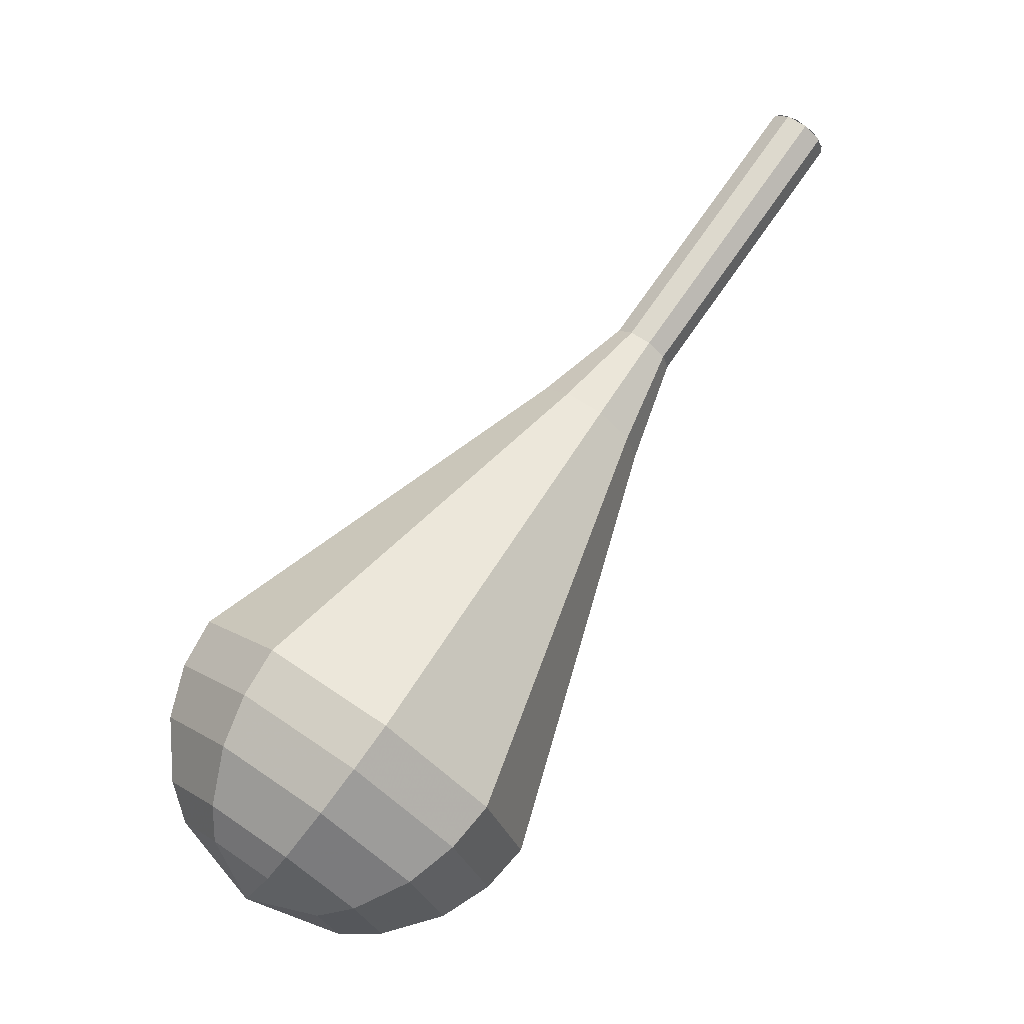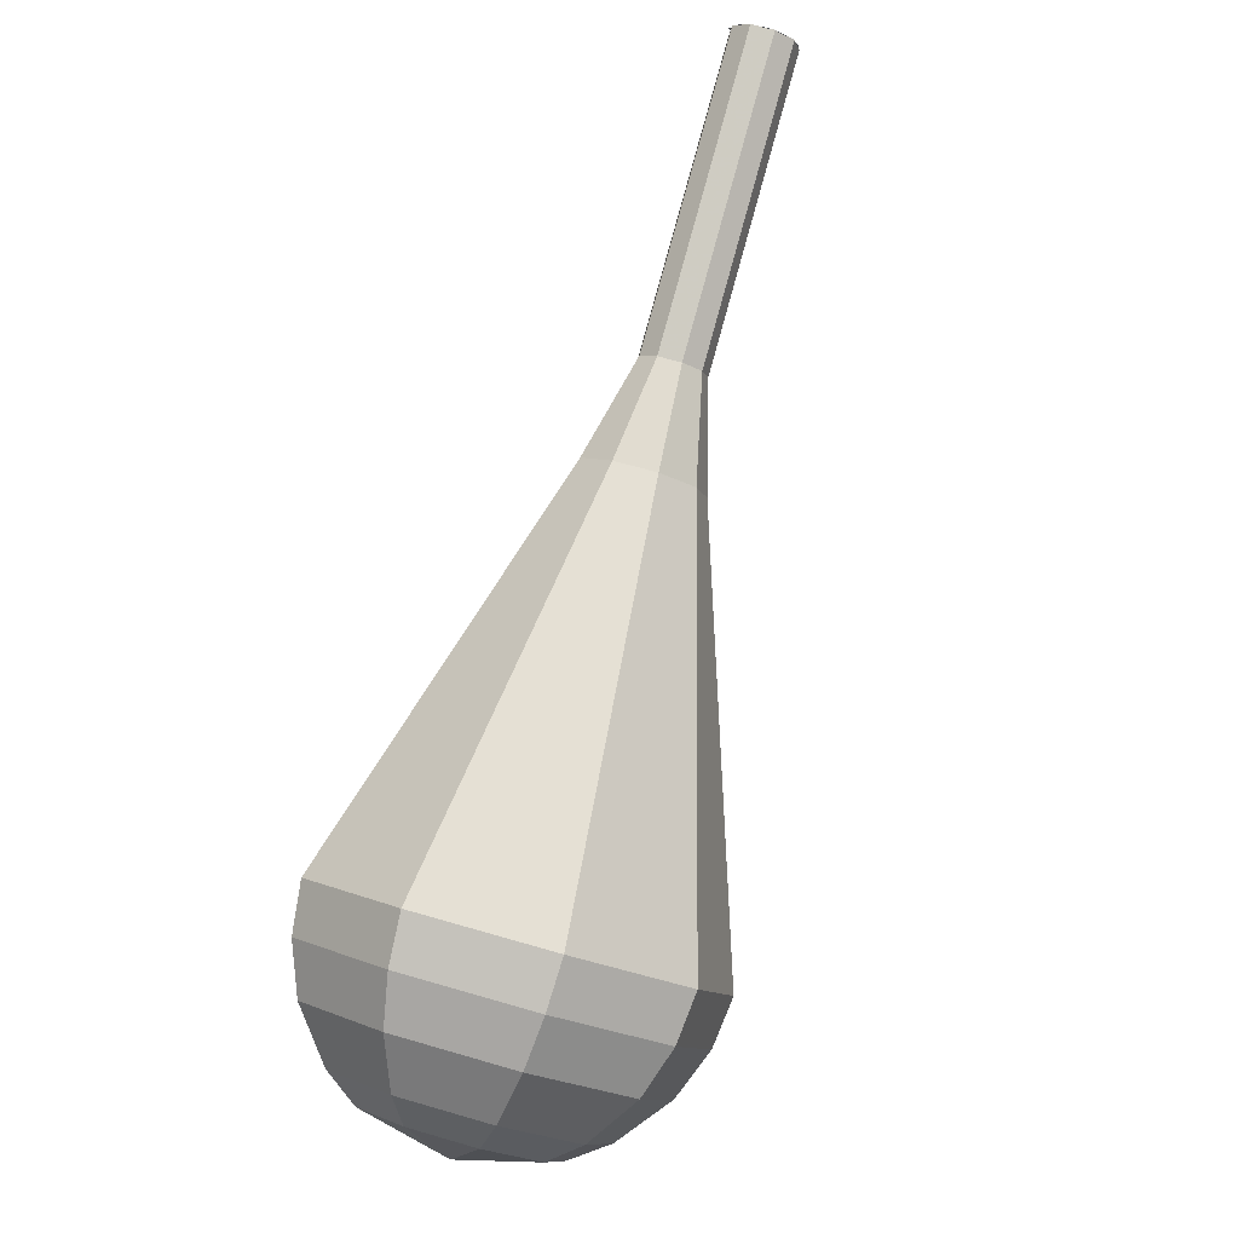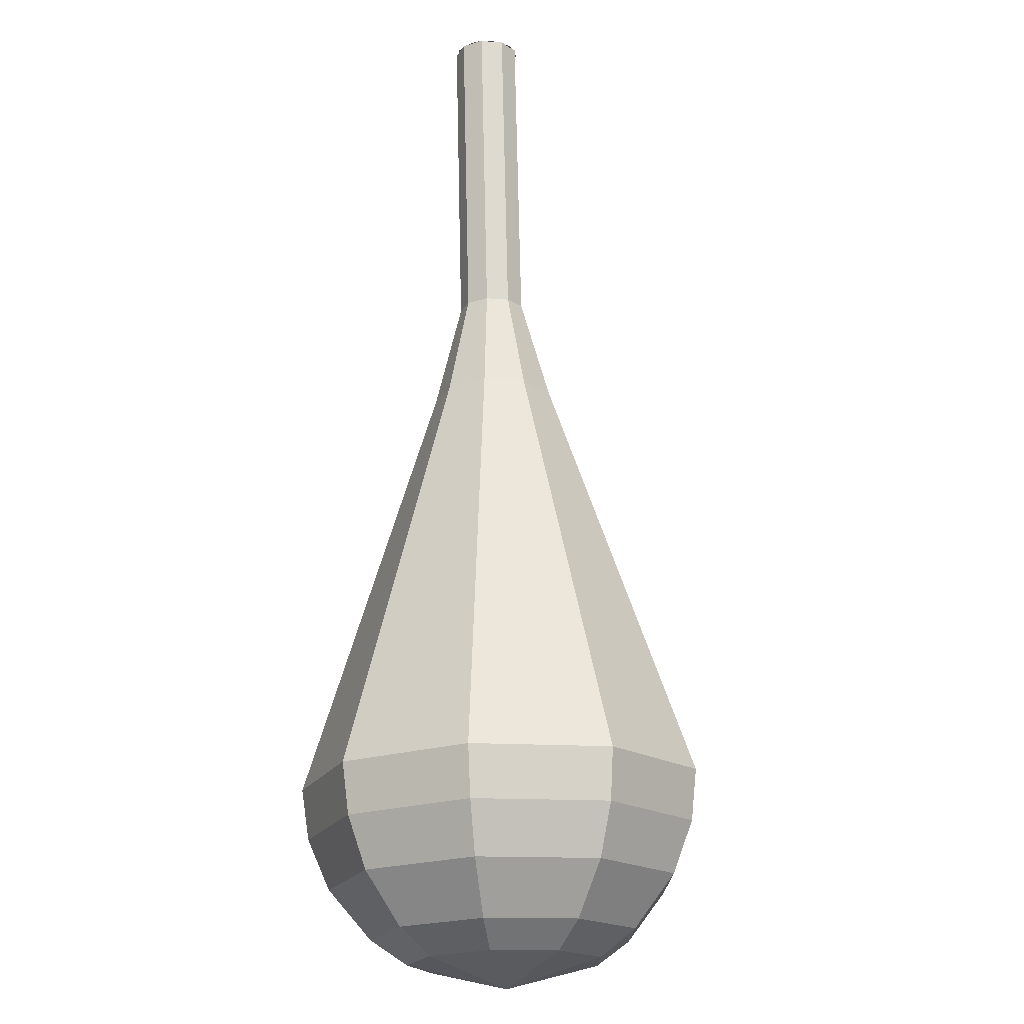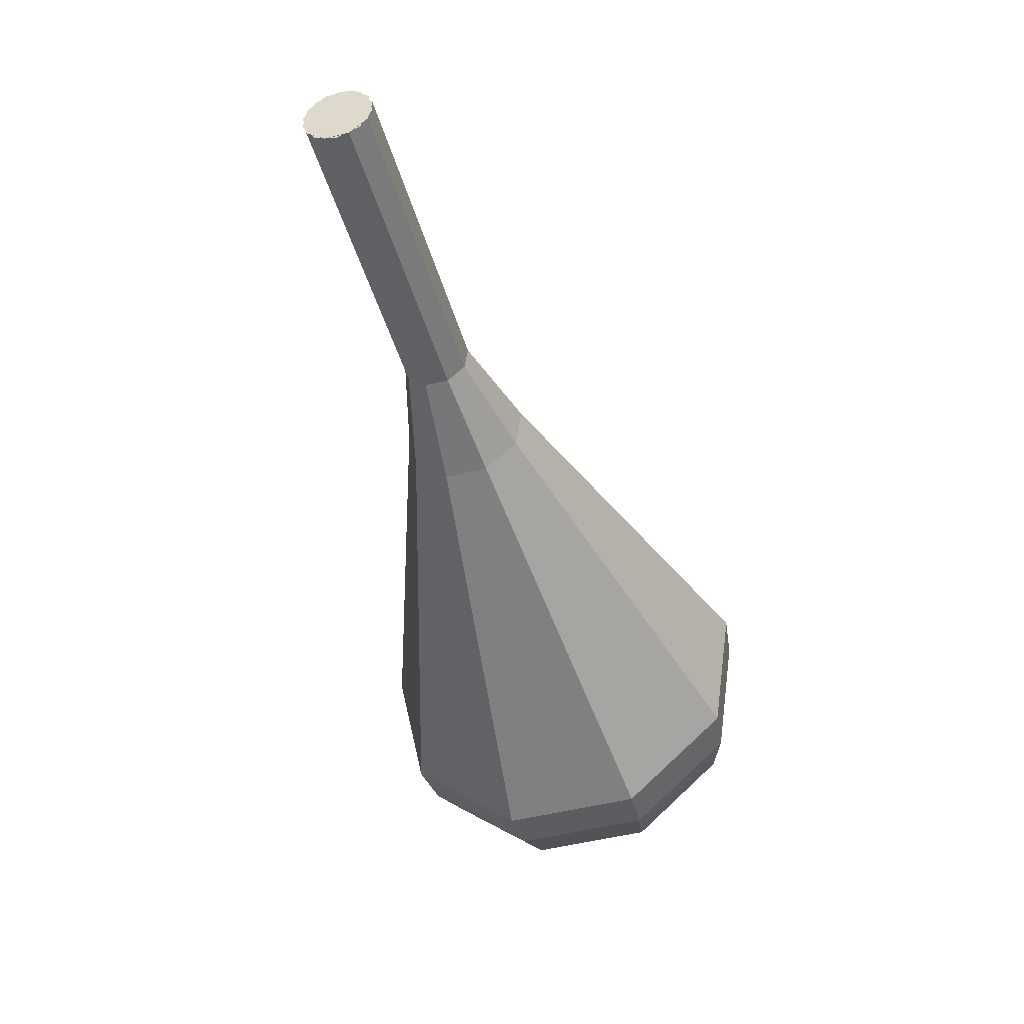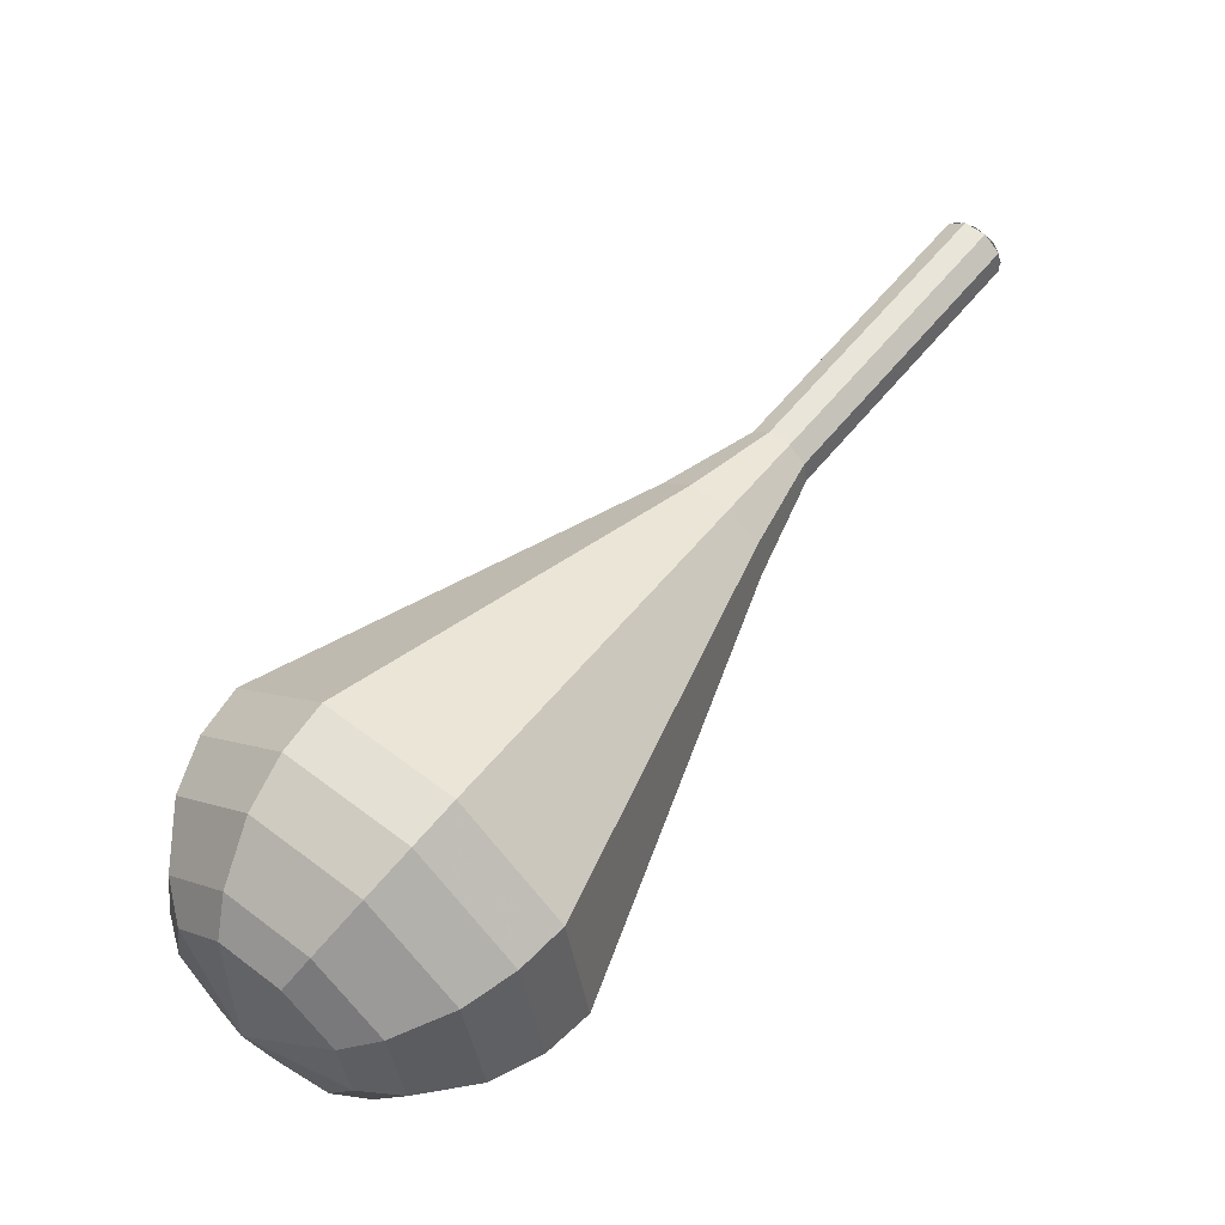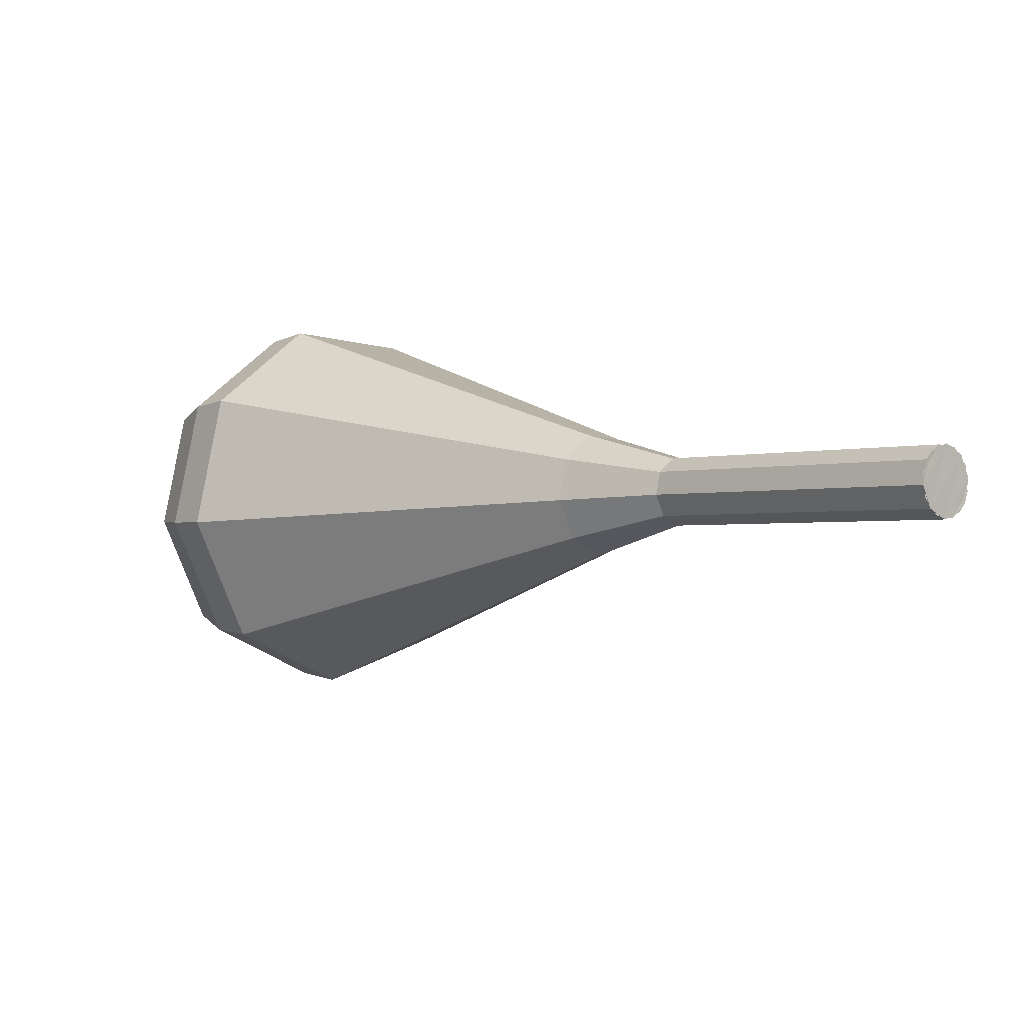
<metadata>
{"format":"obj","ext":"obj","renderer":"f3d","projection":"perspective","resolution":1024,"background":"white","views":[{"elev":12.8,"azim":-131.0,"up":"+Y"},{"elev":-48.1,"azim":-28.2,"up":"+Y"},{"elev":27.1,"azim":3.7,"up":"+Z"},{"elev":4.7,"azim":16.2,"up":"+Y"},{"elev":-59.5,"azim":125.8,"up":"+Z"},{"elev":71.9,"azim":112.0,"up":"+Z"}]}
</metadata>
<code>
g tube1
v 127.1 126.5 103.7
v 126.7 127 103.1
v 126 127.3 102.8
v 125.2 127.1 102.9
v 124.6 126.6 103.4
v 124.7 126 104
v 125.3 125.6 104.5
v 126.1 125.5 104.6
v 126.9 125.9 104.3
v 127.1 126.5 103.7
v 124.6 126.3 103.7
v 124.8 126.8 103.1
v 125.5 127.2 102.8
v 126.4 127.2 102.9
v 127 126.8 103.4
v 127 126.2 104
v 126.5 125.7 104.5
v 125.7 125.5 104.6
v 124.9 125.7 104.3
v 124.6 126.3 103.7
v 124.9 123.5 101
v 125.1 124 100.4
v 125.8 124.4 100.1
v 126.7 124.4 100.2
v 127.3 124 100.7
v 127.3 123.4 101.3
v 126.8 122.9 101.8
v 126 122.7 101.9
v 125.2 122.9 101.6
v 124.9 123.5 101
v 125.1 120.7 98.28
v 125.4 121.2 97.7
v 126.1 121.6 97.39
v 126.9 121.6 97.5
v 127.5 121.2 97.97
v 127.6 120.6 98.58
v 127.1 120.1 99.05
v 126.3 119.9 99.16
v 125.5 120.1 98.85
v 125.1 120.7 98.28
v 125.4 117.9 95.56
v 125.6 118.4 94.98
v 126.4 118.8 94.68
v 127.2 118.8 94.78
v 127.8 118.4 95.25
v 127.9 117.8 95.87
v 127.3 117.3 96.34
v 126.5 117.1 96.45
v 125.8 117.3 96.14
v 125.4 117.9 95.56
v 124.6 115 92.85
v 125.1 116 91.79
v 126.4 116.7 91.23
v 127.9 116.7 91.42
v 129 115.9 92.29
v 129.1 114.9 93.41
v 128.2 113.9 94.28
v 126.7 113.6 94.47
v 125.3 114 93.91
v 124.6 115 92.85
v 122.6 109.1 87.43
v 123.5 111.4 85.16
v 126.3 112.8 83.96
v 129.6 112.8 84.37
v 131.9 111.2 86.22
v 132.2 108.9 88.63
v 130.2 106.9 90.48
v 126.9 106.2 90.89
v 123.9 107.1 89.69
v 122.6 109.1 87.43
v 120.5 103.3 82
v 122 106.8 78.53
v 126.2 109 76.69
v 131.3 108.8 77.33
v 134.8 106.4 80.15
v 135.2 102.9 83.85
v 132.2 99.87 86.67
v 127.2 98.77 87.31
v 122.6 100.1 85.47
v 120.5 103.3 82
v 120.9 102 80.7
v 122.3 105.4 77.34
v 126.4 107.5 75.55
v 131.3 107.4 76.17
v 134.8 105 78.91
v 135.1 101.6 82.48
v 132.2 98.66 85.22
v 127.4 97.59 85.84
v 122.9 98.9 84.06
v 120.9 102 80.7
v 121.8 100.7 79.4
v 123 103.7 76.39
v 126.7 105.6 74.79
v 131.1 105.5 75.35
v 134.2 103.4 77.8
v 134.5 100.4 80.99
v 131.9 97.74 83.44
v 127.6 96.78 84
v 123.6 97.95 82.4
v 121.8 100.7 79.4
v 123.4 99.5 78.09
v 124.4 101.8 75.8
v 127.2 103.3 74.58
v 130.6 103.2 75
v 132.9 101.6 76.87
v 133.1 99.25 79.31
v 131.1 97.24 81.18
v 127.9 96.51 81.61
v 124.8 97.4 80.39
v 123.4 99.5 78.09
v 124.8 98.95 77.44
v 125.5 100.6 75.76
v 127.6 101.7 74.87
v 130.1 101.6 75.18
v 131.8 100.5 76.55
v 131.9 98.77 78.34
v 130.5 97.3 79.7
v 128.1 96.77 80.01
v 125.8 97.42 79.12
v 124.8 98.95 77.44
v 128.5 98.63 76.79
v 128.5 98.63 76.79
v 128.5 98.63 76.79
v 128.5 98.63 76.79
v 128.5 98.63 76.79
v 128.5 98.63 76.79
v 128.5 98.63 76.79
v 128.5 98.63 76.79
v 128.5 98.63 76.79
v 128.5 98.63 76.79
f 1 2 12
f 12 11 1
f 2 3 13
f 13 12 2
f 3 4 14
f 14 13 3
f 4 5 15
f 15 14 4
f 5 6 16
f 16 15 5
f 6 7 17
f 17 16 6
f 7 8 18
f 18 17 7
f 8 9 19
f 19 18 8
f 9 10 20
f 20 19 9
f 11 12 22
f 22 21 11
f 12 13 23
f 23 22 12
f 13 14 24
f 24 23 13
f 14 15 25
f 25 24 14
f 15 16 26
f 26 25 15
f 16 17 27
f 27 26 16
f 17 18 28
f 28 27 17
f 18 19 29
f 29 28 18
f 19 20 30
f 30 29 19
f 21 22 32
f 32 31 21
f 22 23 33
f 33 32 22
f 23 24 34
f 34 33 23
f 24 25 35
f 35 34 24
f 25 26 36
f 36 35 25
f 26 27 37
f 37 36 26
f 27 28 38
f 38 37 27
f 28 29 39
f 39 38 28
f 29 30 40
f 40 39 29
f 31 32 42
f 42 41 31
f 32 33 43
f 43 42 32
f 33 34 44
f 44 43 33
f 34 35 45
f 45 44 34
f 35 36 46
f 46 45 35
f 36 37 47
f 47 46 36
f 37 38 48
f 48 47 37
f 38 39 49
f 49 48 38
f 39 40 50
f 50 49 39
f 41 42 52
f 52 51 41
f 42 43 53
f 53 52 42
f 43 44 54
f 54 53 43
f 44 45 55
f 55 54 44
f 45 46 56
f 56 55 45
f 46 47 57
f 57 56 46
f 47 48 58
f 58 57 47
f 48 49 59
f 59 58 48
f 49 50 60
f 60 59 49
f 51 52 62
f 62 61 51
f 52 53 63
f 63 62 52
f 53 54 64
f 64 63 53
f 54 55 65
f 65 64 54
f 55 56 66
f 66 65 55
f 56 57 67
f 67 66 56
f 57 58 68
f 68 67 57
f 58 59 69
f 69 68 58
f 59 60 70
f 70 69 59
f 61 62 72
f 72 71 61
f 62 63 73
f 73 72 62
f 63 64 74
f 74 73 63
f 64 65 75
f 75 74 64
f 65 66 76
f 76 75 65
f 66 67 77
f 77 76 66
f 67 68 78
f 78 77 67
f 68 69 79
f 79 78 68
f 69 70 80
f 80 79 69
f 71 72 82
f 82 81 71
f 72 73 83
f 83 82 72
f 73 74 84
f 84 83 73
f 74 75 85
f 85 84 74
f 75 76 86
f 86 85 75
f 76 77 87
f 87 86 76
f 77 78 88
f 88 87 77
f 78 79 89
f 89 88 78
f 79 80 90
f 90 89 79
f 81 82 92
f 92 91 81
f 82 83 93
f 93 92 82
f 83 84 94
f 94 93 83
f 84 85 95
f 95 94 84
f 85 86 96
f 96 95 85
f 86 87 97
f 97 96 86
f 87 88 98
f 98 97 87
f 88 89 99
f 99 98 88
f 89 90 100
f 100 99 89
f 91 92 102
f 102 101 91
f 92 93 103
f 103 102 92
f 93 94 104
f 104 103 93
f 94 95 105
f 105 104 94
f 95 96 106
f 106 105 95
f 96 97 107
f 107 106 96
f 97 98 108
f 108 107 97
f 98 99 109
f 109 108 98
f 99 100 110
f 110 109 99
f 101 102 112
f 112 111 101
f 102 103 113
f 113 112 102
f 103 104 114
f 114 113 103
f 104 105 115
f 115 114 104
f 105 106 116
f 116 115 105
f 106 107 117
f 117 116 106
f 107 108 118
f 118 117 107
f 108 109 119
f 119 118 108
f 109 110 120
f 120 119 109
f 111 112 122
f 122 121 111
f 112 113 123
f 123 122 112
f 113 114 124
f 124 123 113
f 114 115 125
f 125 124 114
f 115 116 126
f 126 125 115
f 116 117 127
f 127 126 116
f 117 118 128
f 128 127 117
f 118 119 129
f 129 128 118
f 119 120 130
f 130 129 119
g

</code>
